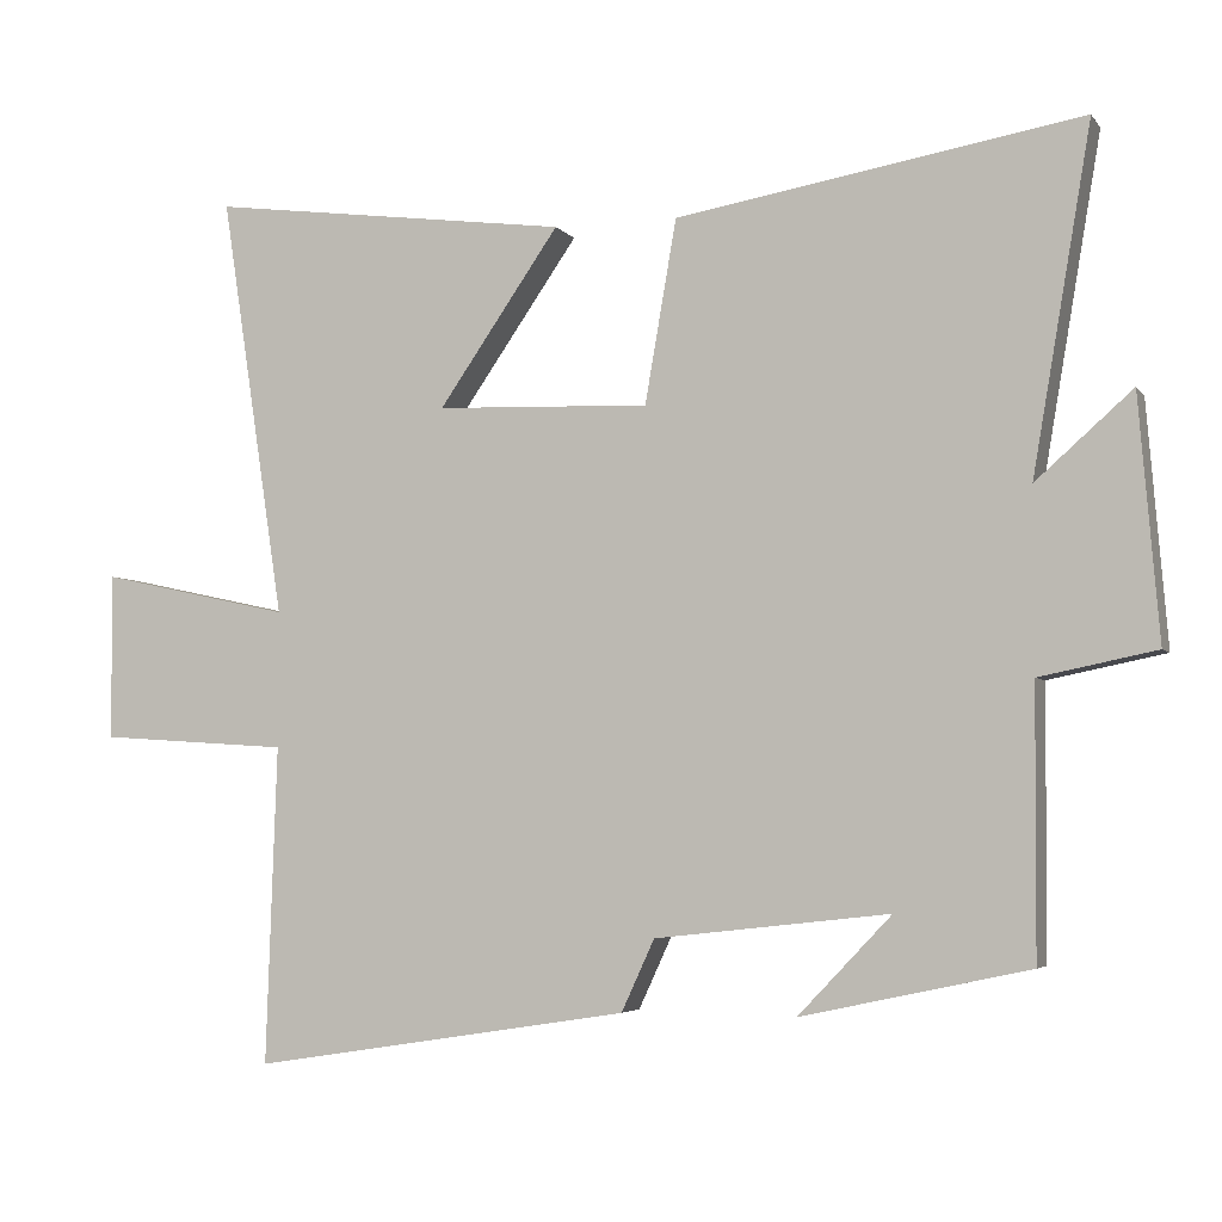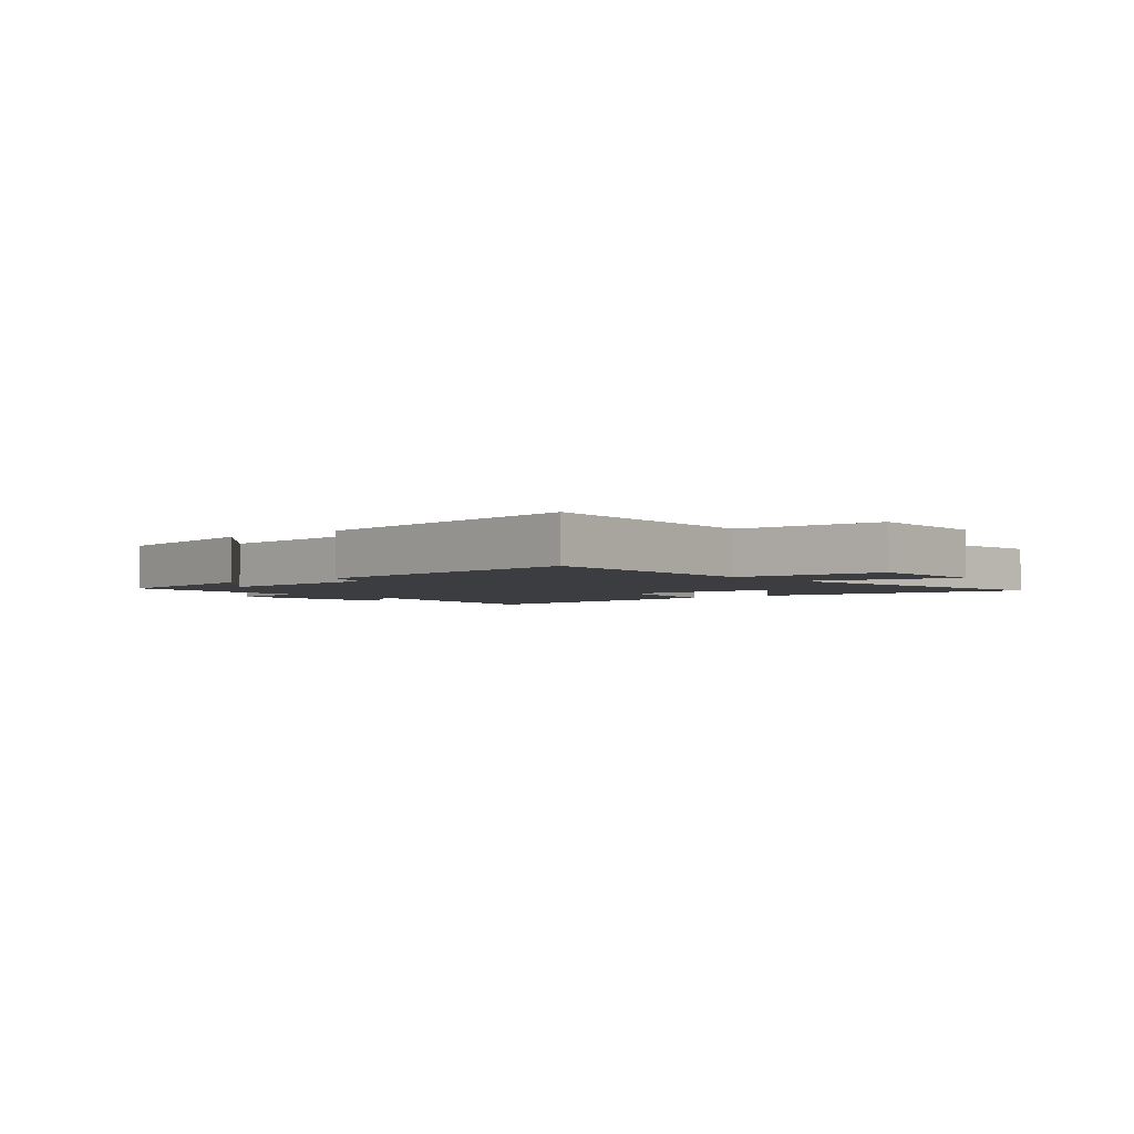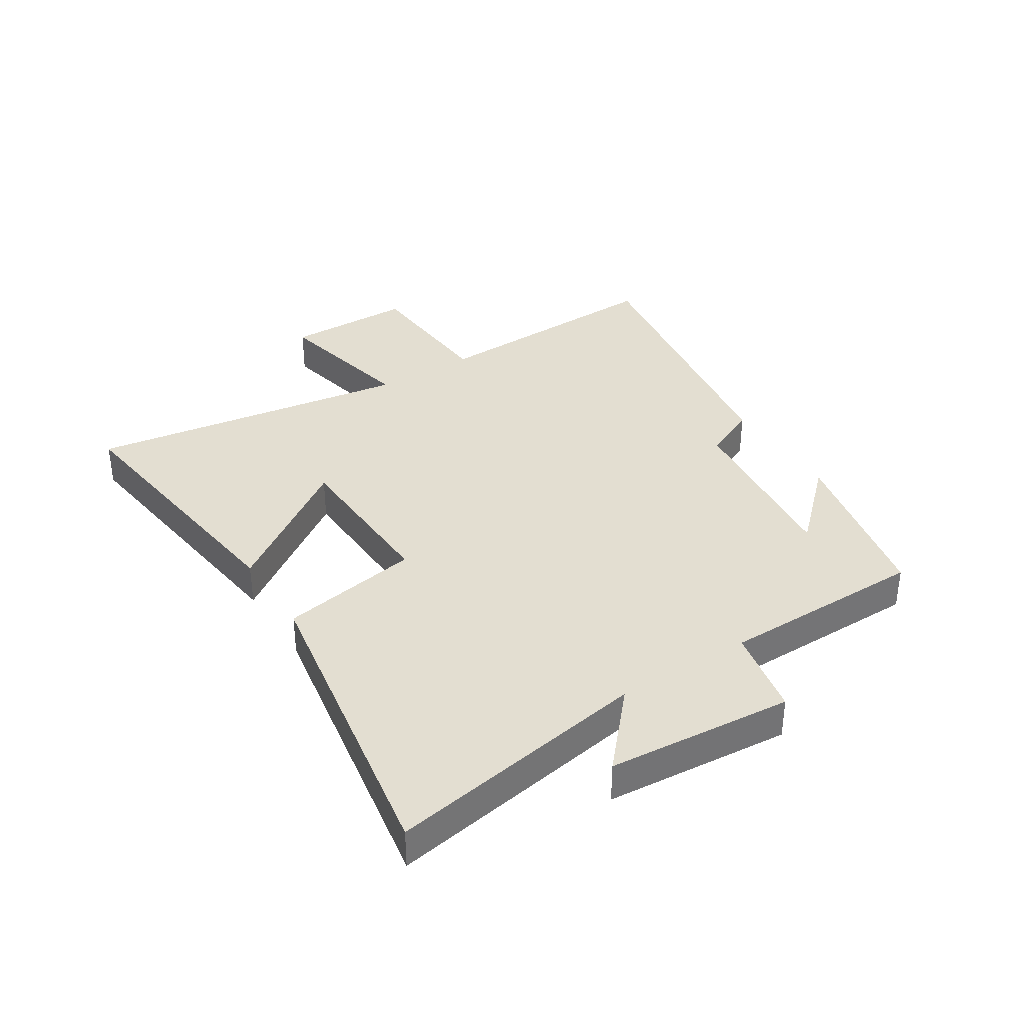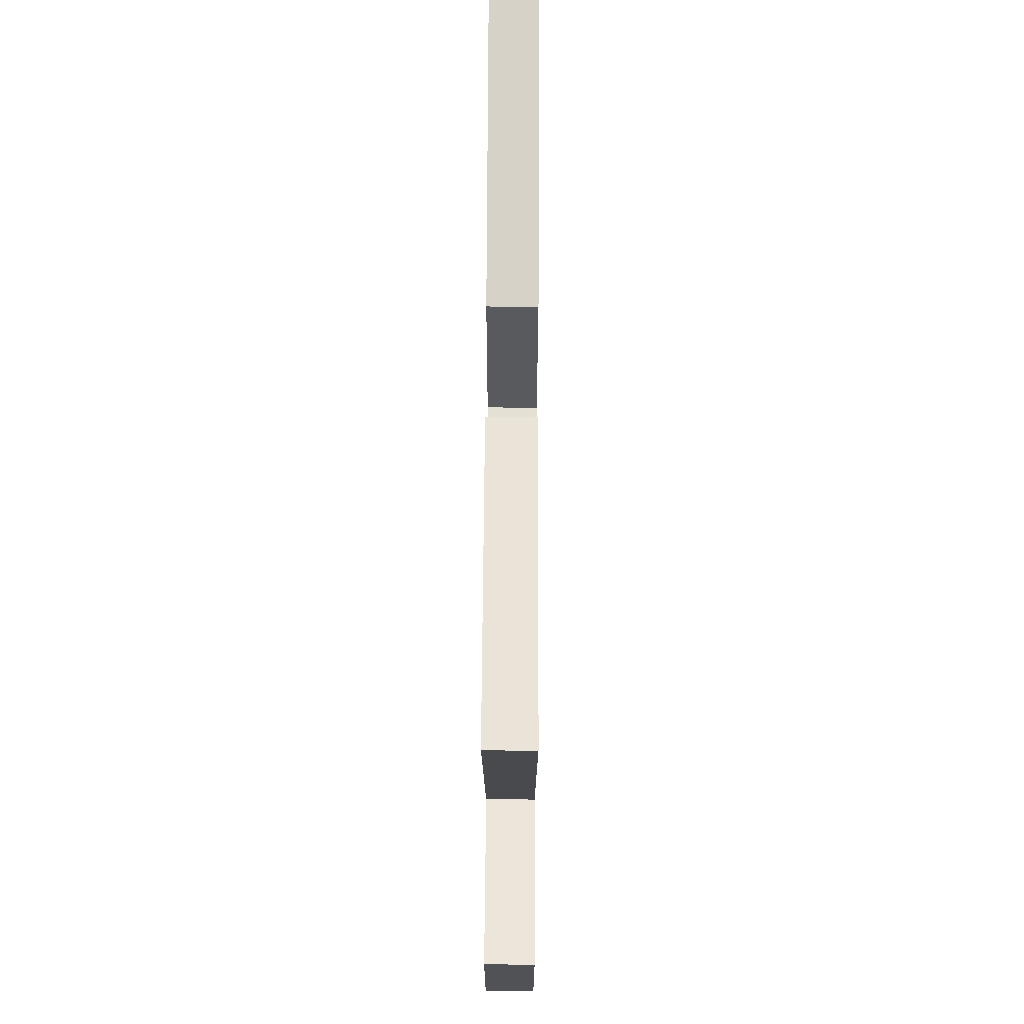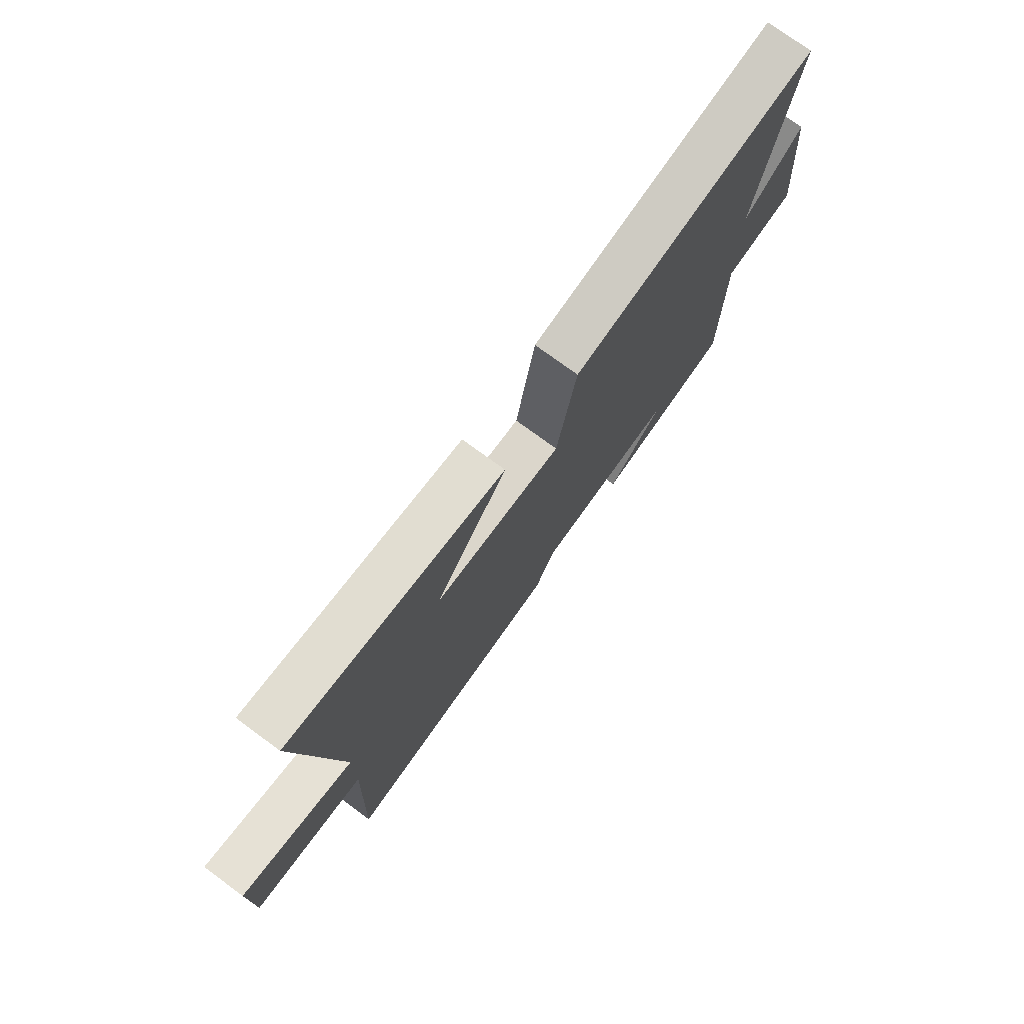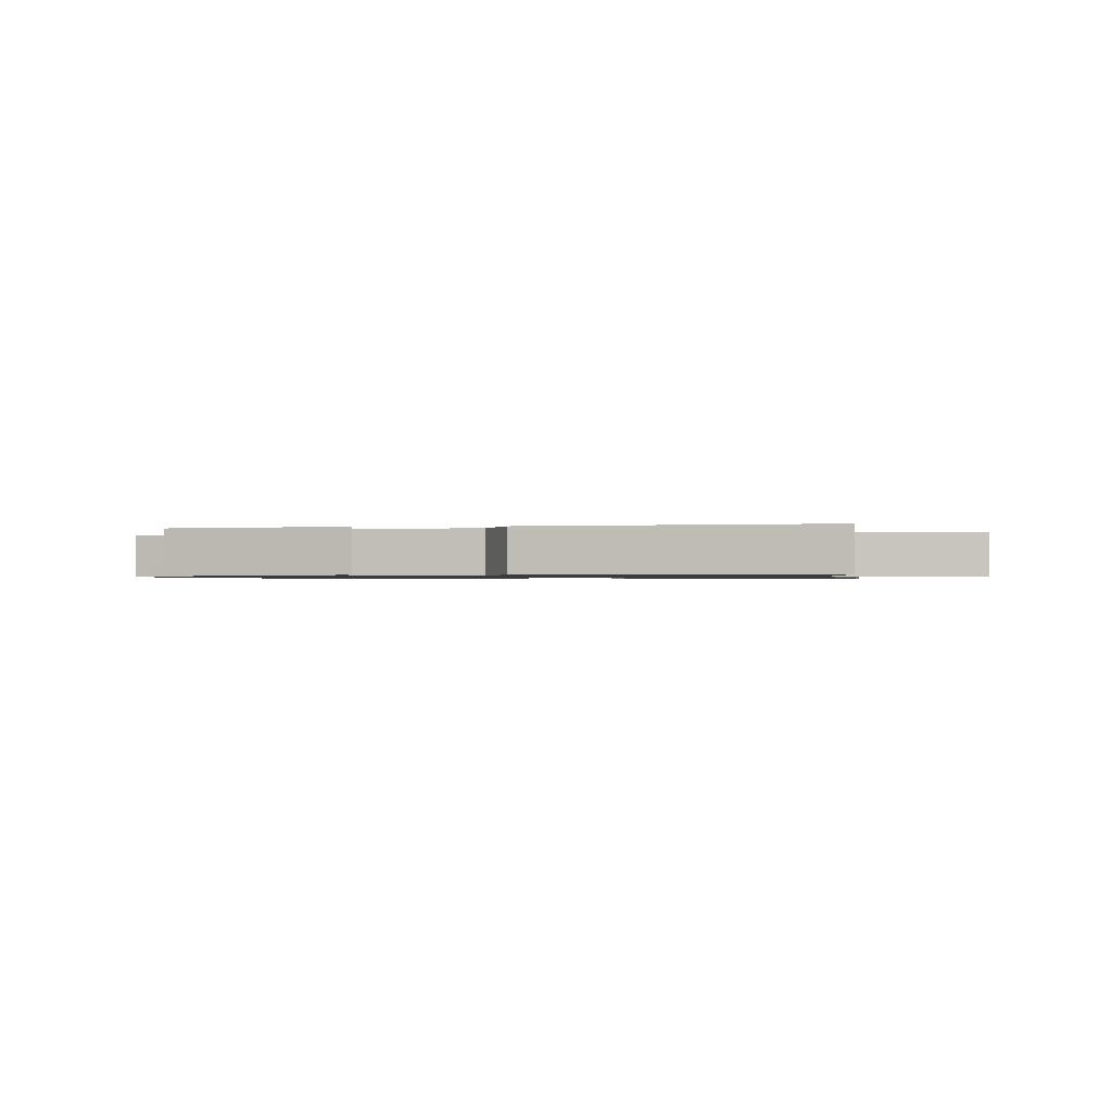
<metadata>
{"format":"obj","ext":"obj","renderer":"f3d","projection":"perspective","resolution":1024,"background":"white","views":[{"elev":-4.3,"azim":19.1,"up":"+Z"},{"elev":-2.8,"azim":-140.8,"up":"+Y"},{"elev":36.1,"azim":57.5,"up":"+Y"},{"elev":68.2,"azim":-89.7,"up":"+Z"},{"elev":75.4,"azim":-53.7,"up":"+Z"},{"elev":-0.9,"azim":-175.0,"up":"+Y"}]}
</metadata>
<code>
v 0.498 0.07 -0.436
v 0.203 0.07 -0.5
v 0.324 0.07 -0.373
v 0.02 0.07 -0.407
v -0.023 0.07 -0.5
v -0.514 0.07 -0.577
v -0.5 0.07 -0.165
v -0.747 0.07 -0.149
v -0.749 0.07 0.067
v -0.5 0.07 0.013
v -0.583 0.07 0.561
v -0.112 0.07 0.5
v -0.269 0.07 0.273
v 0.009 0.07 0.263
v 0.05 0.07 0.5
v 0.576 0.07 0.589
v 0.5 0.07 0.144
v 0.625 0.07 0.255
v 0.651 0.07 -0.059
v 0.5 0.07 -0.09
v 0.498 0 -0.436
v 0.203 0 -0.5
v 0.324 0 -0.373
v 0.02 0 -0.407
v -0.023 0 -0.5
v -0.514 0 -0.577
v -0.5 0 -0.165
v -0.747 0 -0.149
v -0.749 0 0.067
v -0.5 0 0.013
v -0.583 0 0.561
v -0.112 0 0.5
v -0.269 0 0.273
v 0.009 0 0.263
v 0.05 0 0.5
v 0.576 0 0.589
v 0.5 0 0.144
v 0.625 0 0.255
v 0.651 0 -0.059
v 0.5 0 -0.09
f 17 18 19 20
f 17 20 1
f 14 15 16 17
f 13 14 17 1
f 10 11 12 13
f 10 13 1
f 7 8 9 10
f 4 5 6 7
f 3 4 7 10
f 1 2 3
f 1 3 10
f 40 39 38 37
f 21 40 37
f 37 36 35 34
f 21 37 34 33
f 33 32 31 30
f 21 33 30
f 30 29 28 27
f 27 26 25 24
f 30 27 24 23
f 23 22 21
f 30 23 21
f 1 21 22 2
f 2 22 23 3
f 3 23 24 4
f 4 24 25 5
f 5 25 26 6
f 6 26 27 7
f 7 27 28 8
f 8 28 29 9
f 9 29 30 10
f 10 30 31 11
f 11 31 32 12
f 12 32 33 13
f 13 33 34 14
f 14 34 35 15
f 15 35 36 16
f 16 36 37 17
f 17 37 38 18
f 18 38 39 19
f 19 39 40 20
f 20 40 21 1

</code>
